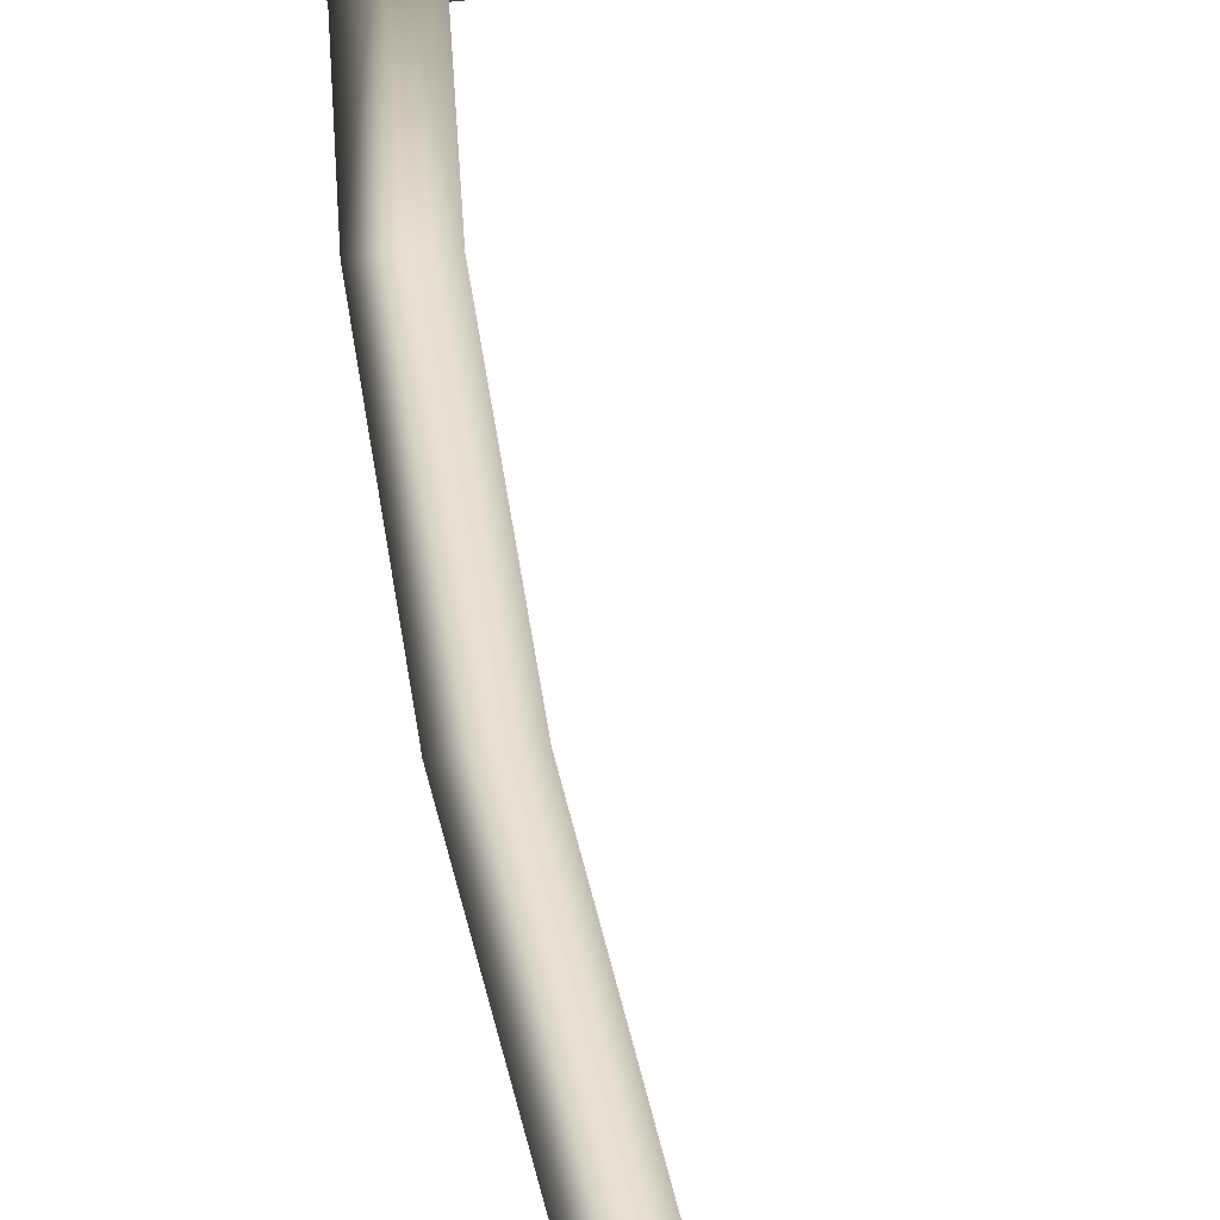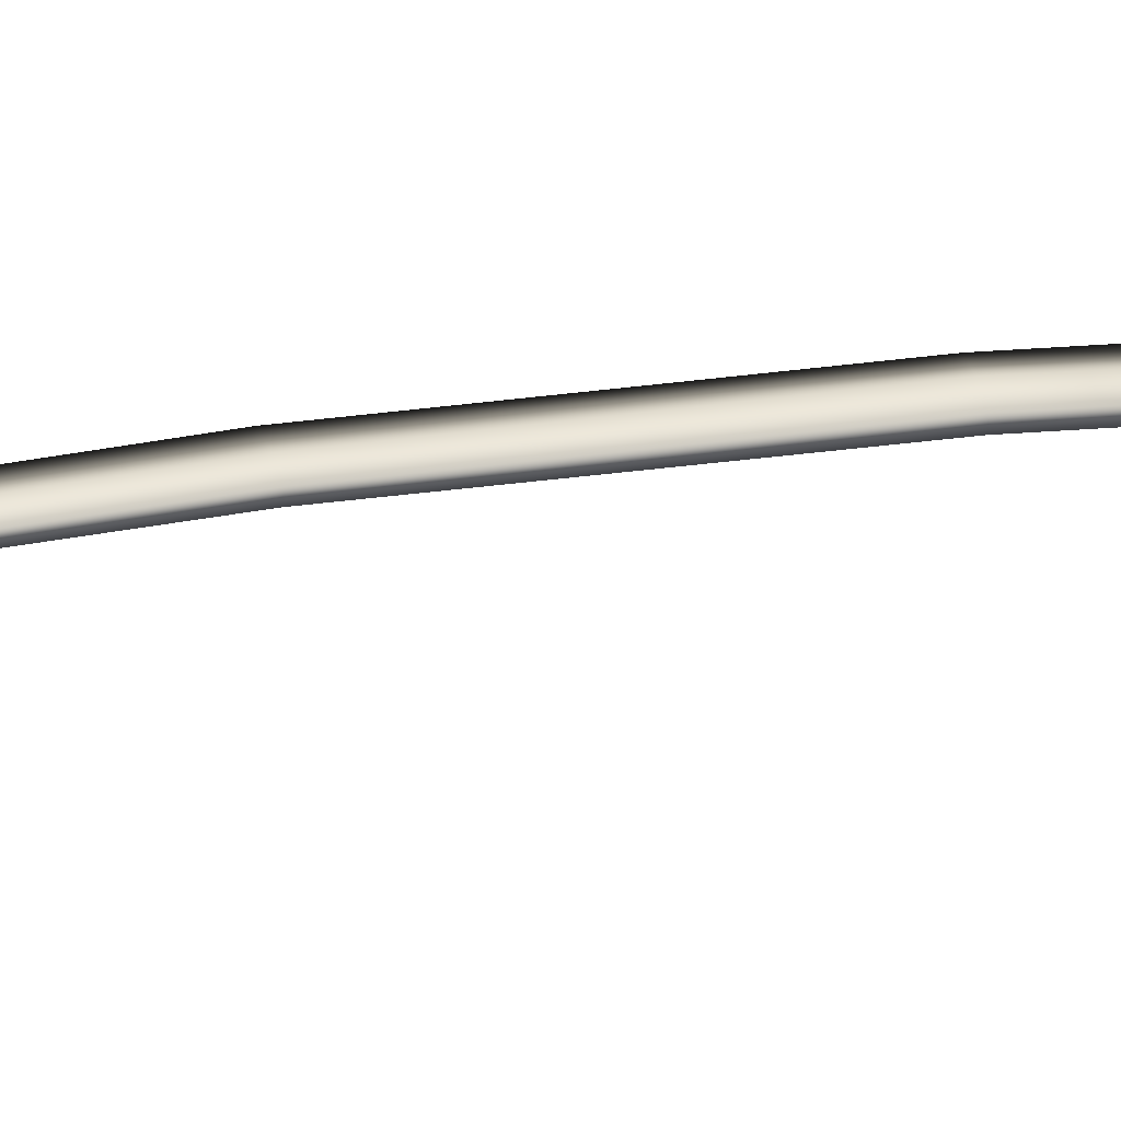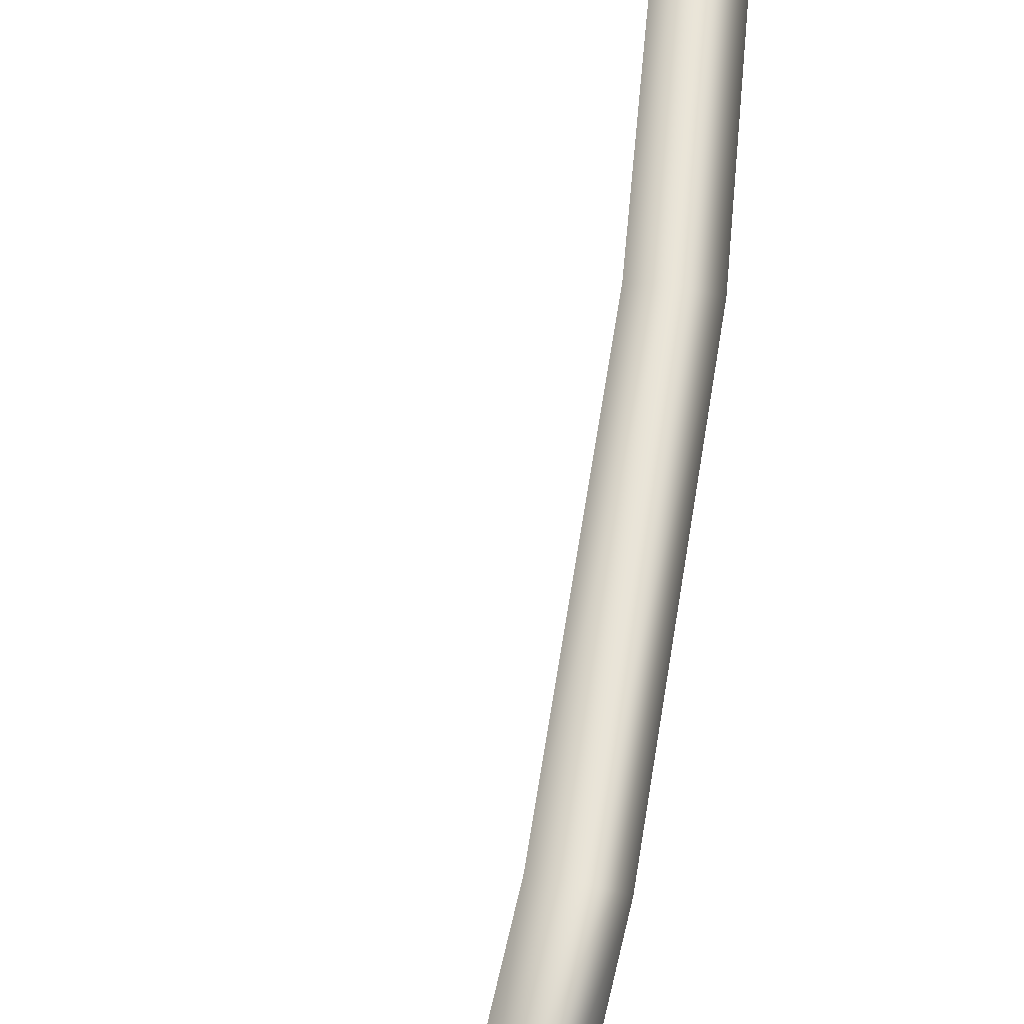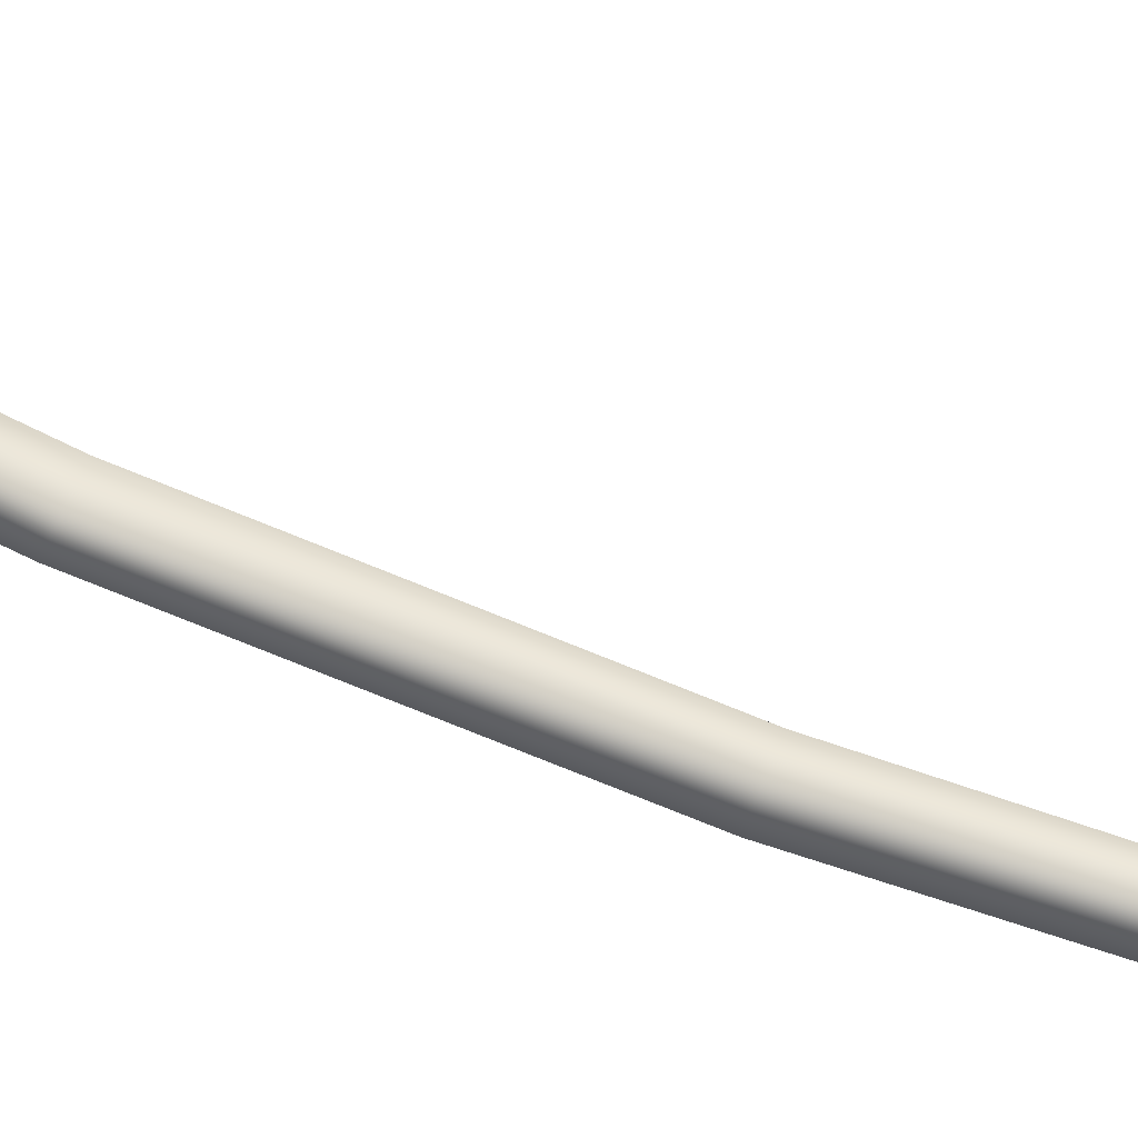
<metadata>
{"format":"obj","ext":"obj","renderer":"f3d","projection":"perspective","resolution":1024,"background":"white","views":[{"elev":42.0,"azim":178.3,"up":"+Z"},{"elev":34.6,"azim":-99.8,"up":"+Z"},{"elev":57.8,"azim":13.5,"up":"+Z"},{"elev":77.0,"azim":117.5,"up":"+Z"}]}
</metadata>
<code>
v  -16.92 139.8 7.226
v  -18.91 139.3 6.716
v  -19.54 144.2 7.259
v  -18.96 139.3 7.295
v  -22.5 146.2 7.103
v  -21.86 143.7 6.86
v  -21.89 143.7 7.148
v  -20.57 138.8 7.104
v  -20.52 138.9 6.555
v  -0.4742 18.15 0.9097
v  1.798 18.18 1.578
v  -0.5552 18.09 1.806
v  -5.502 69.24 3.457
v  -3.08 41.48 1.98
v  -5.592 69.18 4.45
v  -3.177 41.41 3.055
v  -2.704 18.01 1.737
v  -2.599 18.09 0.5714
v  -0.729 41.52 2.264
v  -3.474 69.4 3.65
v  1.316 41.53 2.938
v  -1.222 69.6 4.382
v  -0.8481 41.46 3.239
v  -3.63 69.35 4.698
v  -16.01 123.7 5.838
v  -9.841 97.84 4.817
v  -16.09 123.6 6.693
v  -9.923 97.78 5.732
v  -7.998 98.18 4.991
v  -14.39 124 5.976
v  -5.895 98.54 5.692
v  -12.35 124.7 6.674
v  -8.11 98.11 5.962
v  -14.48 123.9 6.889
v  -2.963 17.57 0.3099
v  -3.102 17.48 1.896
v  -3.014 21.95 0.5658
v  -3.152 21.86 2.152
v  1.978 17.52 0.7583
v  1.928 21.9 1.014
v  1.84 17.43 2.345
v  1.789 21.81 2.6
v  -4.191 -28.07 -1.788
v  -2.111 -28.21 -1.581
v  -5.484 -26.73 -0.6896
v  -1.042 -27.05 -0.2723
v  -0.8474 -26.92 -2.363
v  -5.289 -26.6 -2.78
v  -3.437 17.54 0.06592
v  -3.149 3.104 -0.7931
v  -3.632 17.42 2.157
v  -3.344 2.981 1.297
v  2.161 17.55 0.6166
v  1.539 3.039 -0.3457
v  1.966 17.43 2.707
v  1.344 2.915 1.745
v  -4.085 -11.41 0.3521
v  -3.89 -11.29 -1.738
v  0.7478 -11.39 -1.289
v  0.5529 -11.51 0.8019
v  4.712 15.81 6.29
v  6.739 16.07 1.935
v  4.715 17.29 6.38
v  6.741 17.55 2.025
v  5.868 17.85 -2.912
v  5.865 16.37 -3.002
v  -6.643 16.44 -3.826
v  -8.343 16.18 0.4598
v  -6.64 17.93 -3.736
v  -8.34 17.67 0.5497
v  -7.438 17.39 5.191
v  -7.441 15.9 5.101
v  -0.03327 16.47 -4.456
v  -0.03055 17.95 -4.366
v  -1.109 17.29 6.608
v  -1.112 15.8 6.518
v  -0.5883 17.61 1.308
v  -0.5911 16.12 1.218
f 1 2 3
f 1 3 4
f 5 6 7
f 5 3 6
f 5 7 3
f 4 7 8
f 4 3 7
f 9 6 2
f 2 6 3
f 10 11 12
f 7 6 8
f 8 6 9
f 13 14 15
f 15 14 16
f 16 14 17
f 17 14 18
f 18 14 10
f 10 14 19
f 19 14 20
f 20 14 13
f 19 21 10
f 10 21 11
f 21 19 22
f 22 19 20
f 11 21 12
f 12 21 23
f 21 22 23
f 23 22 24
f 23 16 12
f 12 16 17
f 23 24 16
f 16 24 15
f 25 26 27
f 27 26 28
f 28 26 15
f 15 26 13
f 26 29 13
f 13 29 20
f 29 26 30
f 30 26 25
f 20 29 22
f 22 29 31
f 29 30 31
f 31 30 32
f 22 31 24
f 24 31 33
f 33 31 34
f 34 31 32
f 24 33 15
f 15 33 28
f 28 33 27
f 27 33 34
f 27 8 25
f 25 8 9
f 25 9 30
f 30 9 2
f 30 2 32
f 32 2 1
f 1 4 32
f 32 4 34
f 34 4 27
f 27 4 8
f 18 10 17
f 17 10 12
f 35 36 37
f 37 36 38
f 39 35 40
f 40 35 37
f 41 39 42
f 42 39 40
f 36 41 38
f 38 41 42
f 39 41 35
f 35 41 36
f 37 38 40
f 40 38 42
f 43 44 45
f 46 45 44
f 44 43 47
f 48 47 43
f 48 43 45
f 46 44 47
f 49 50 51
f 52 51 50
f 53 54 49
f 50 49 54
f 55 56 53
f 54 53 56
f 51 52 55
f 56 55 52
f 45 57 48
f 58 48 57
f 58 57 50
f 52 50 57
f 48 58 47
f 59 47 58
f 59 58 54
f 50 54 58
f 47 59 46
f 60 46 59
f 60 59 56
f 54 56 59
f 46 60 45
f 57 45 60
f 57 60 52
f 56 52 60
f 61 62 63
f 64 63 62
f 64 62 65
f 66 65 62
f 67 68 69
f 70 69 68
f 70 68 71
f 72 71 68
f 66 73 65
f 74 65 73
f 74 73 69
f 67 69 73
f 63 75 61
f 76 61 75
f 76 75 72
f 71 72 75
f 71 75 70
f 77 70 75
f 77 75 64
f 63 64 75
f 70 77 69
f 74 69 77
f 74 77 65
f 64 65 77
f 67 73 68
f 78 68 73
f 78 73 62
f 66 62 73
f 68 78 72
f 76 72 78
f 76 78 61
f 62 61 78

</code>
